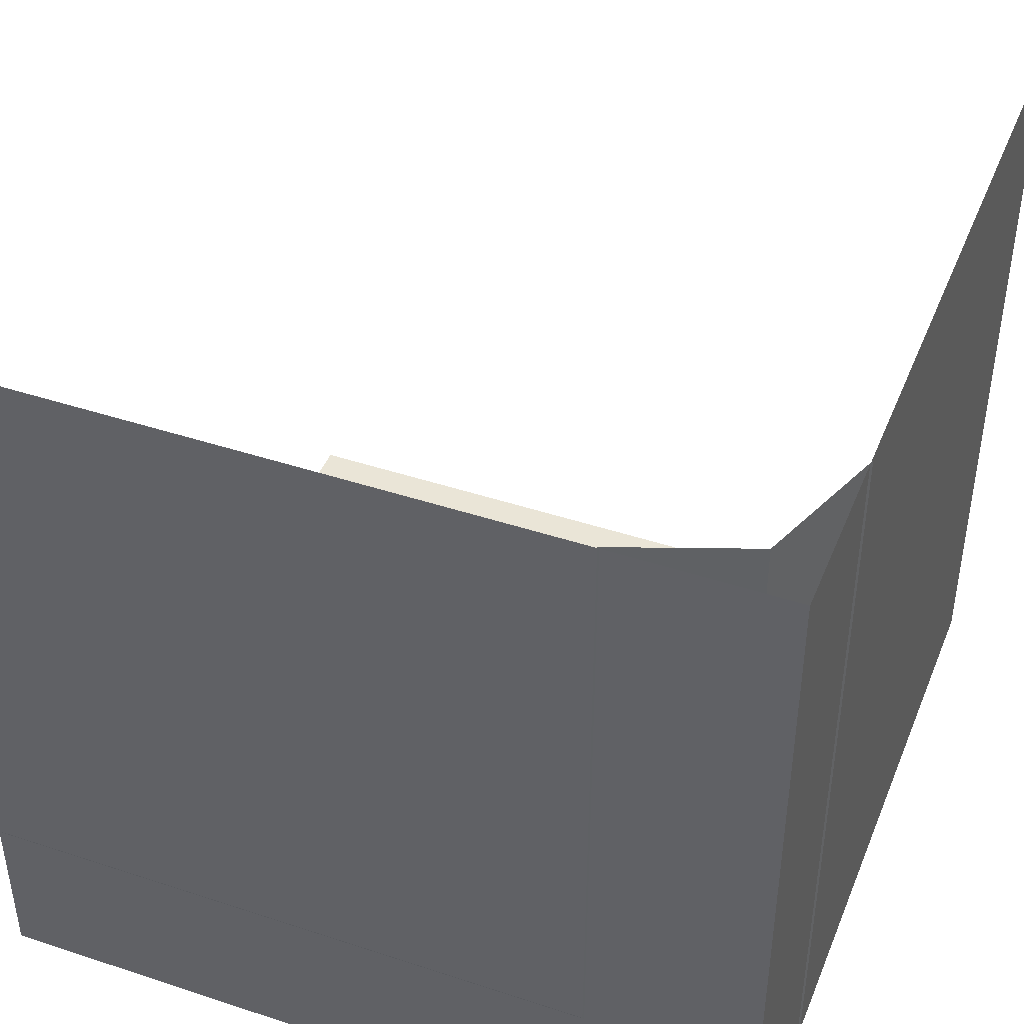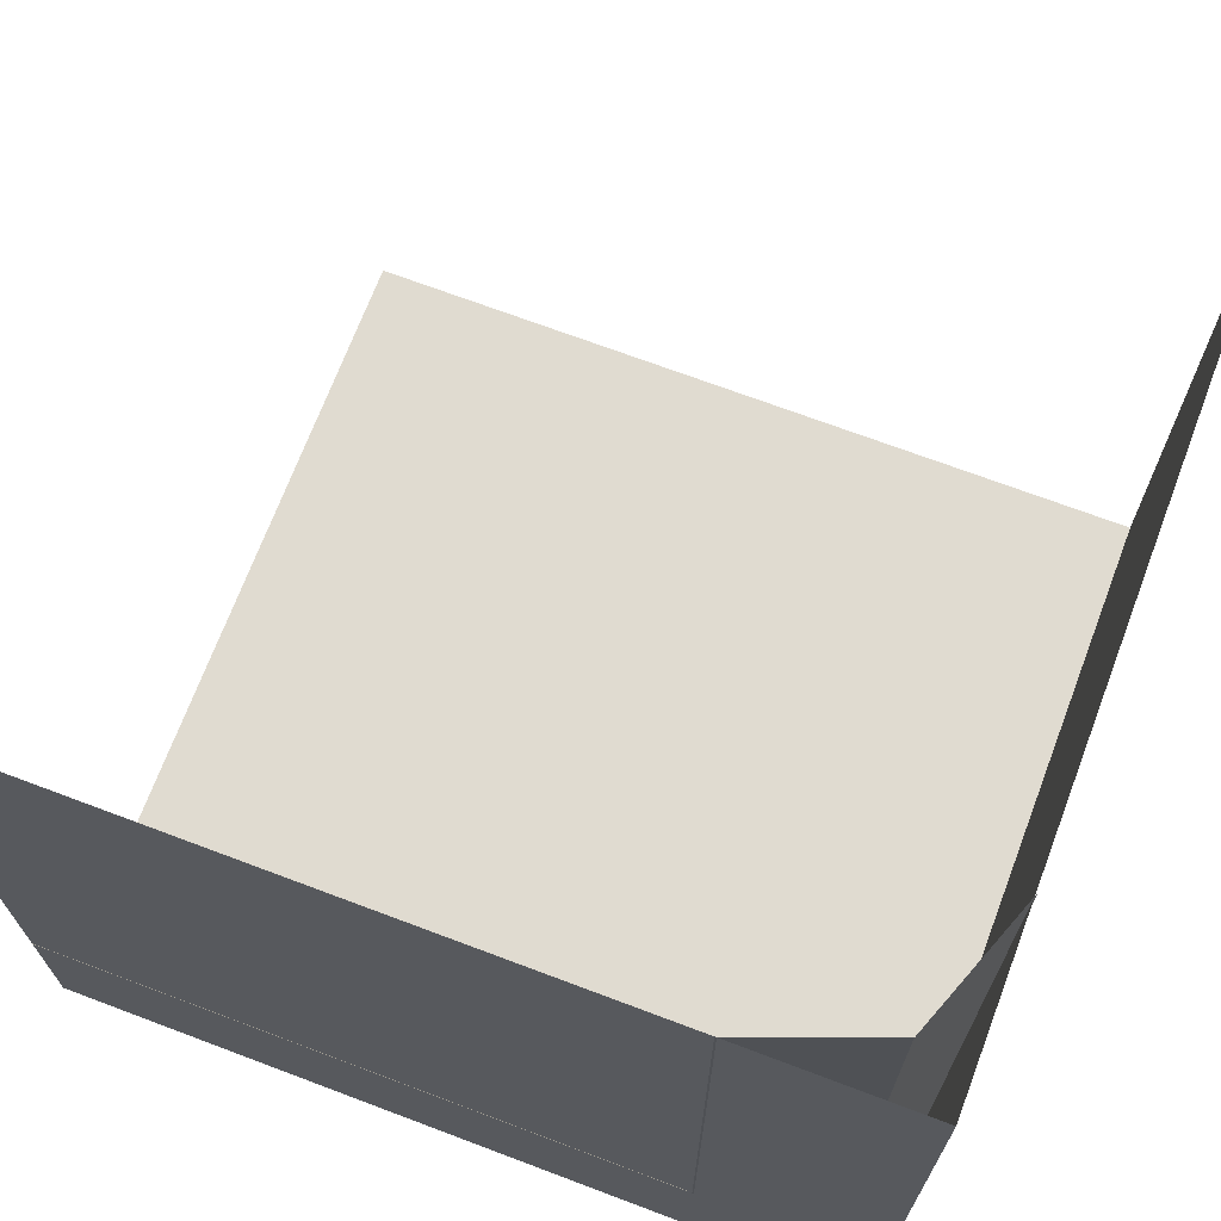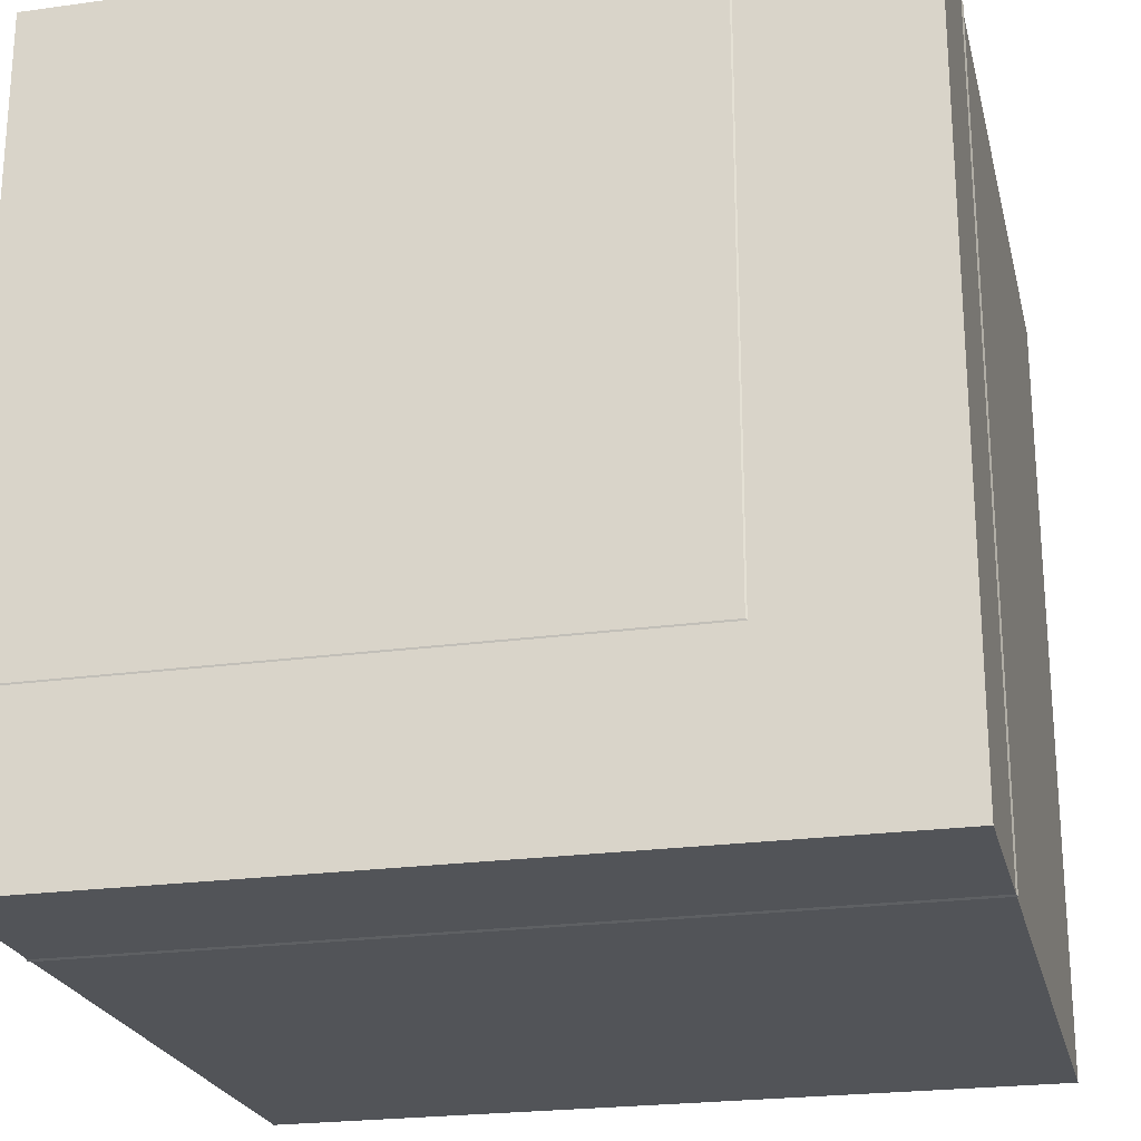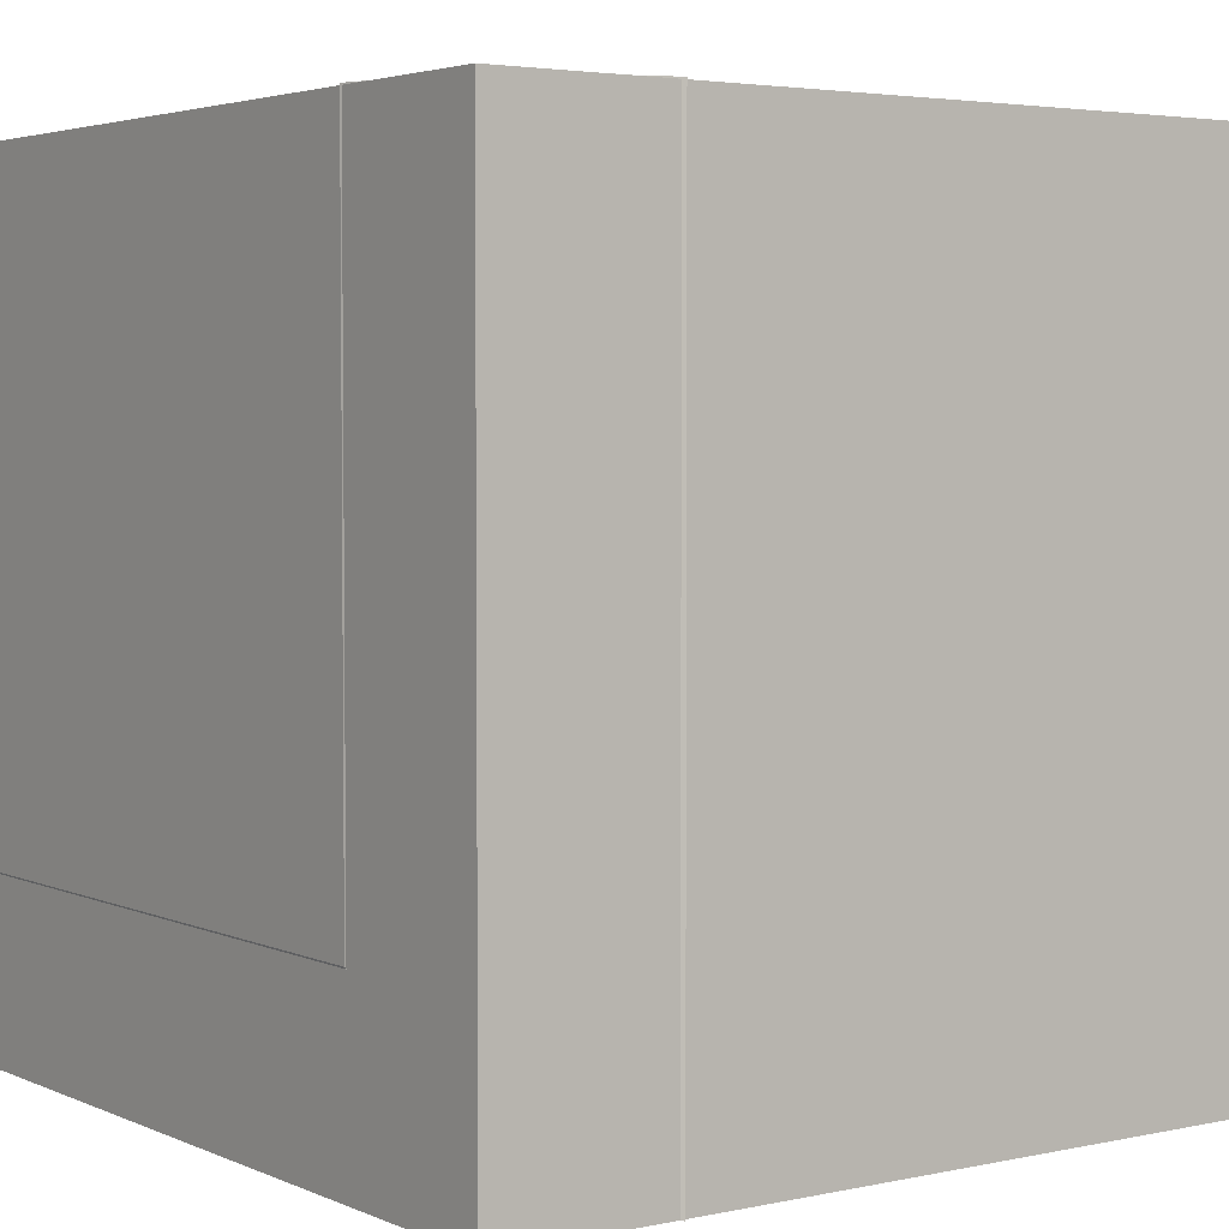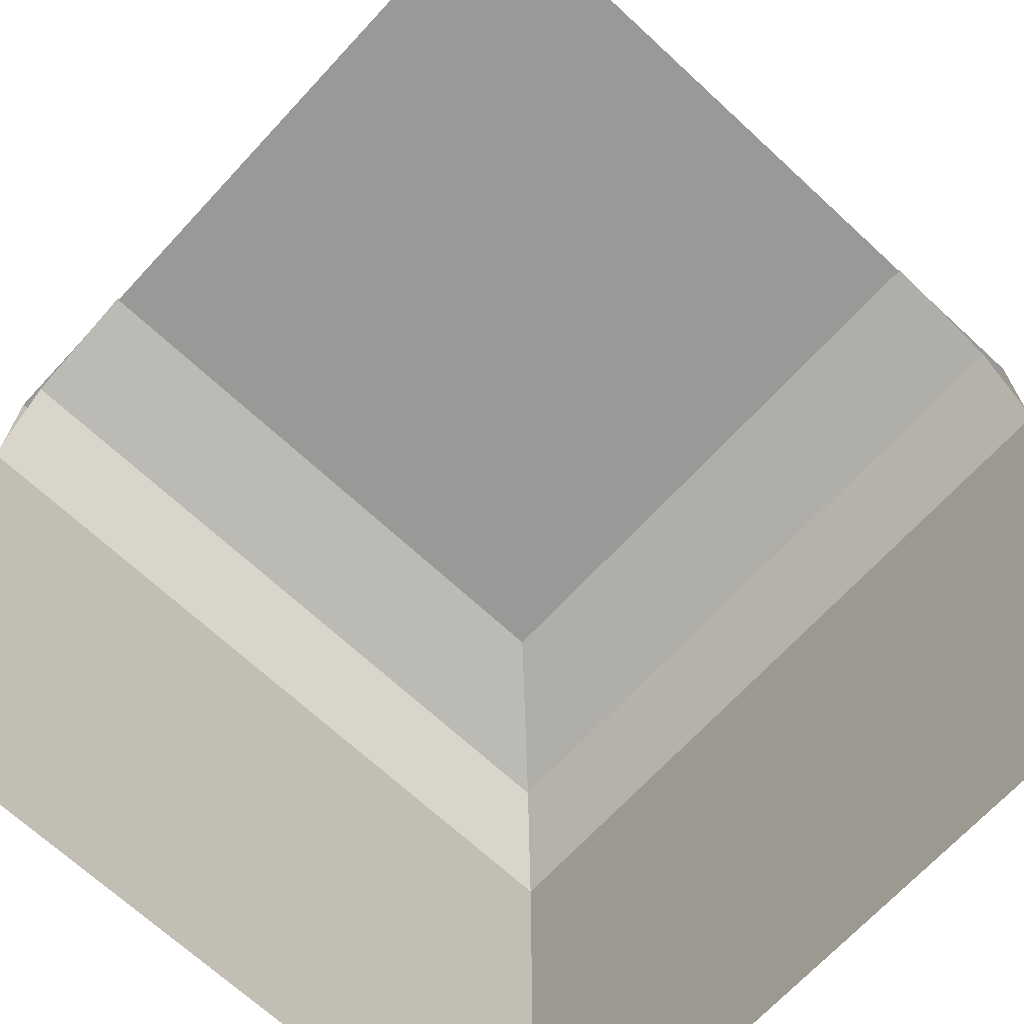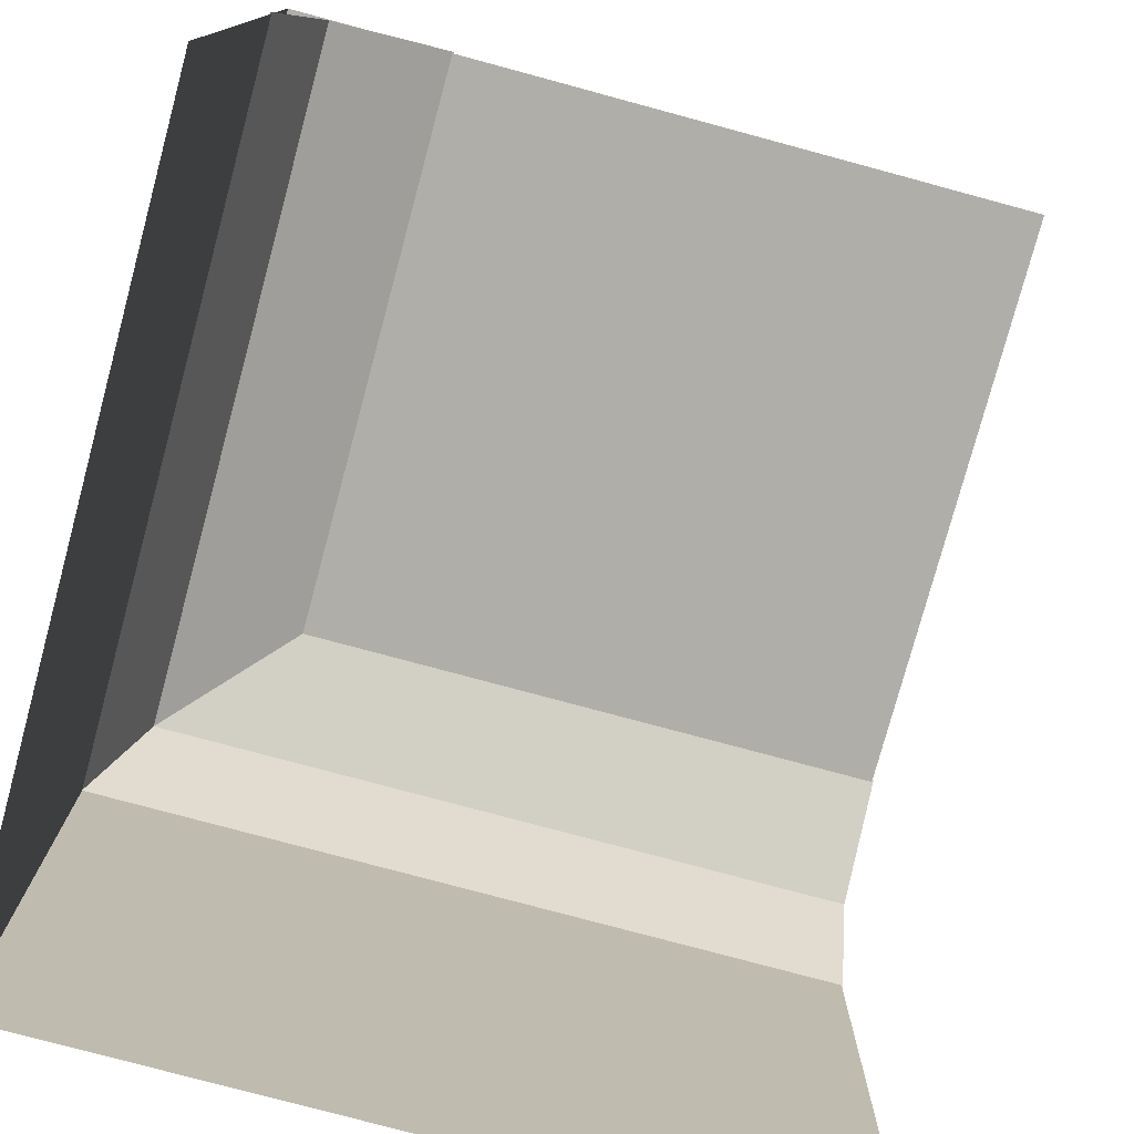
<metadata>
{"format":"obj","ext":"obj","renderer":"f3d","projection":"perspective","resolution":1024,"background":"white","views":[{"elev":44.0,"azim":-158.8,"up":"+Z"},{"elev":70.0,"azim":-159.3,"up":"+Z"},{"elev":-23.1,"azim":-166.8,"up":"+Z"},{"elev":3.6,"azim":-125.6,"up":"+Z"},{"elev":-68.8,"azim":47.2,"up":"+Y"},{"elev":-77.5,"azim":-15.1,"up":"+Y"}]}
</metadata>
<code>
v 1 0 -1
v 1 0 1
v -1 -0 -1
v -1 -0 1
v -1 -0 -1
v -1 -0 1
v -1 -2 -1
v -1 -2 1
v 1 0 -1
v -1 -0 -1
v 1 -2 -1
v -1 -2 -1
v -0.885 -0.1169 -0.8846
v -0.5667 0.001441 -0.5663
v -1.003 -0.4352 -1.003
v -1.003 -0.4352 1.004
v -0.5667 0.001441 1.004
v -0.885 -0.1169 1.004
v 1.004 -0.4352 -1.003
v 1.004 0.001441 -0.5663
v 1.004 -0.1169 -0.8846
f 2 3 1
f 2 4 3
f 6 7 5
f 6 8 7
f 10 11 9
f 10 12 11
f 16 15 13
f 14 17 18
f 21 20 14
f 19 21 13
f 16 13 18
f 14 18 13
f 21 14 13
f 19 13 15

</code>
